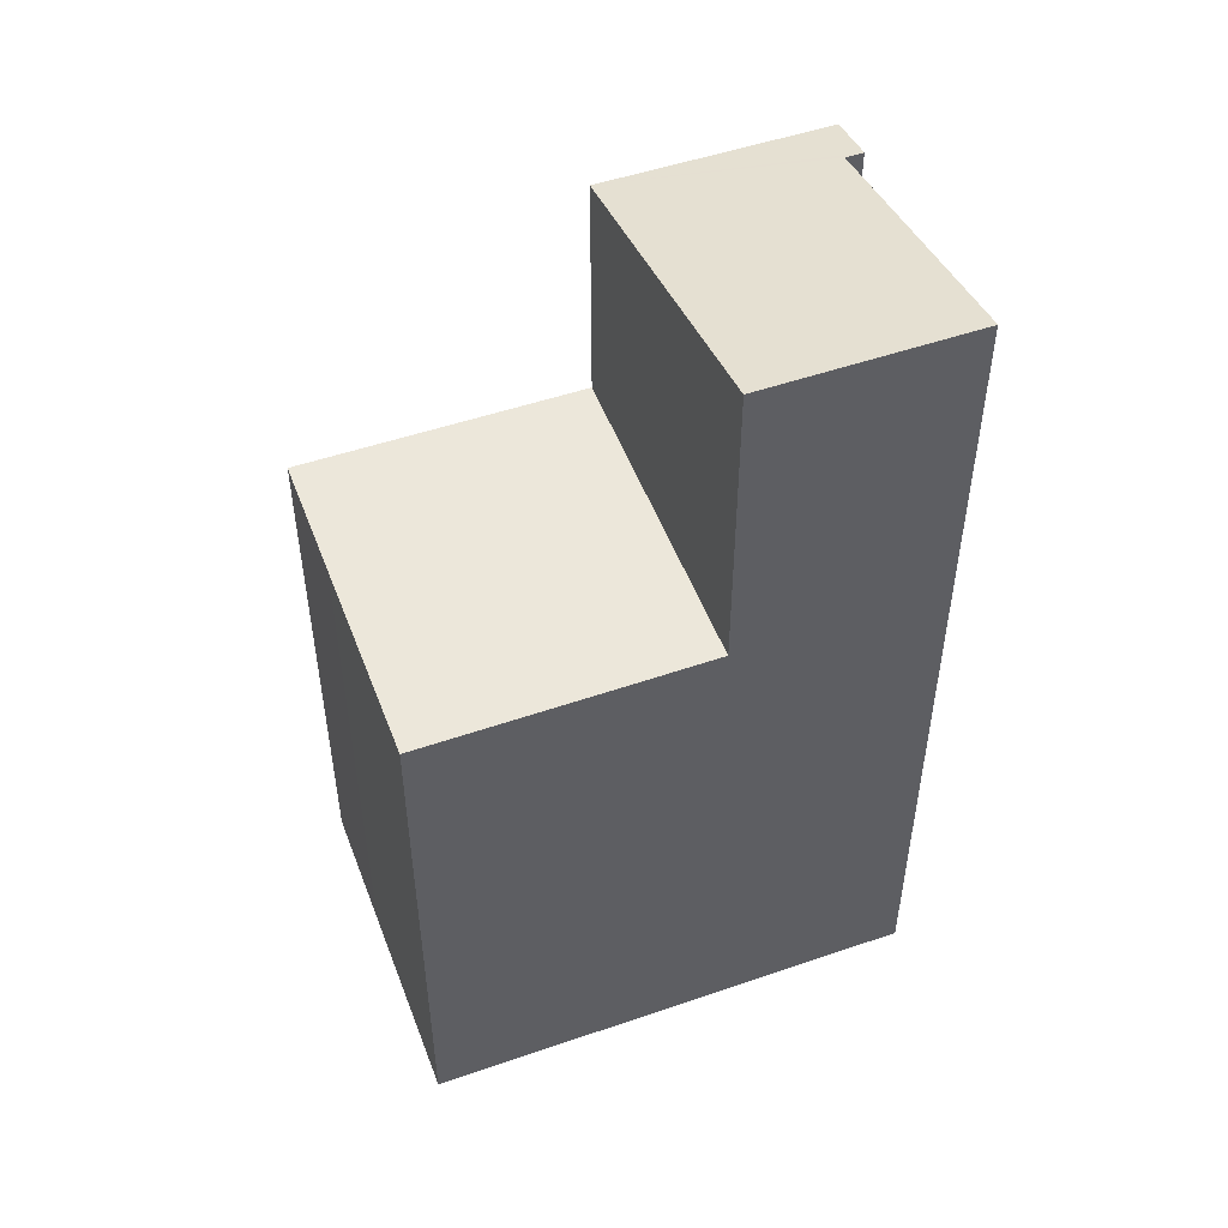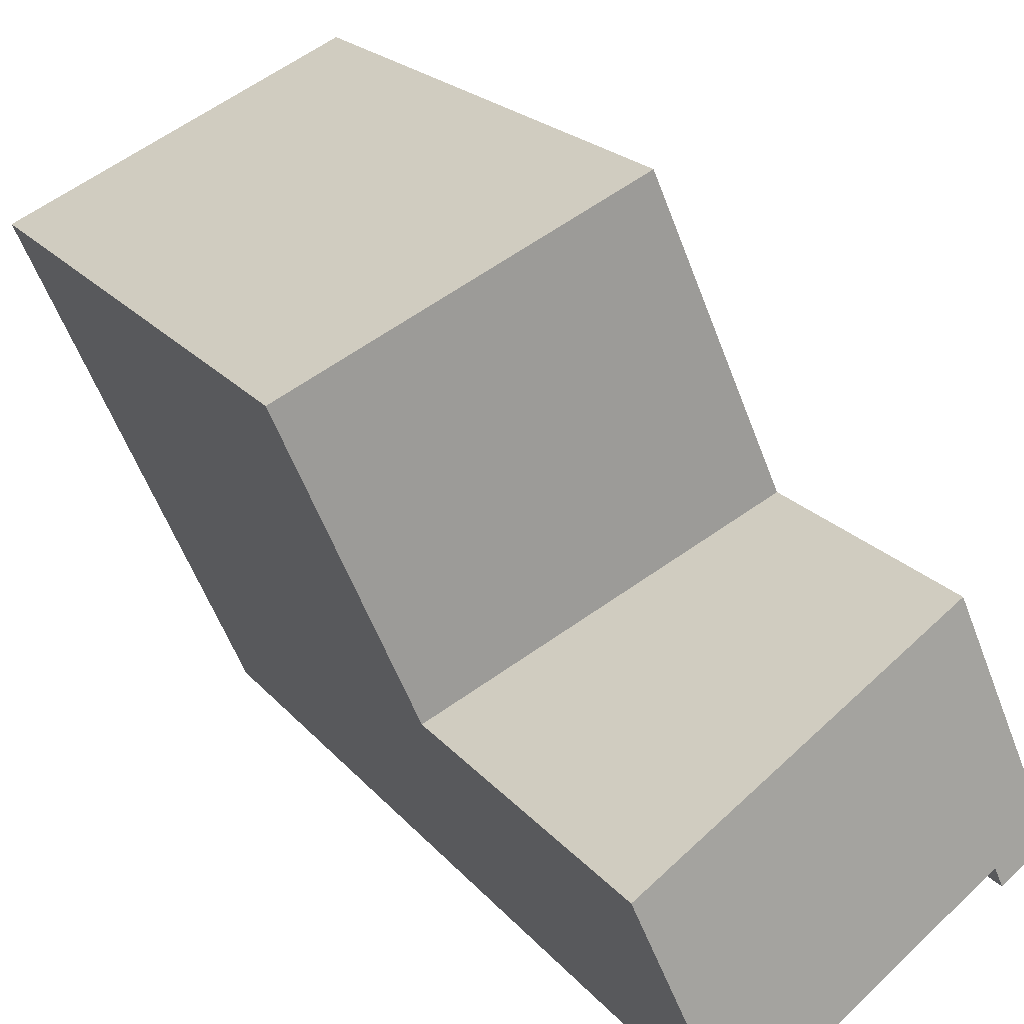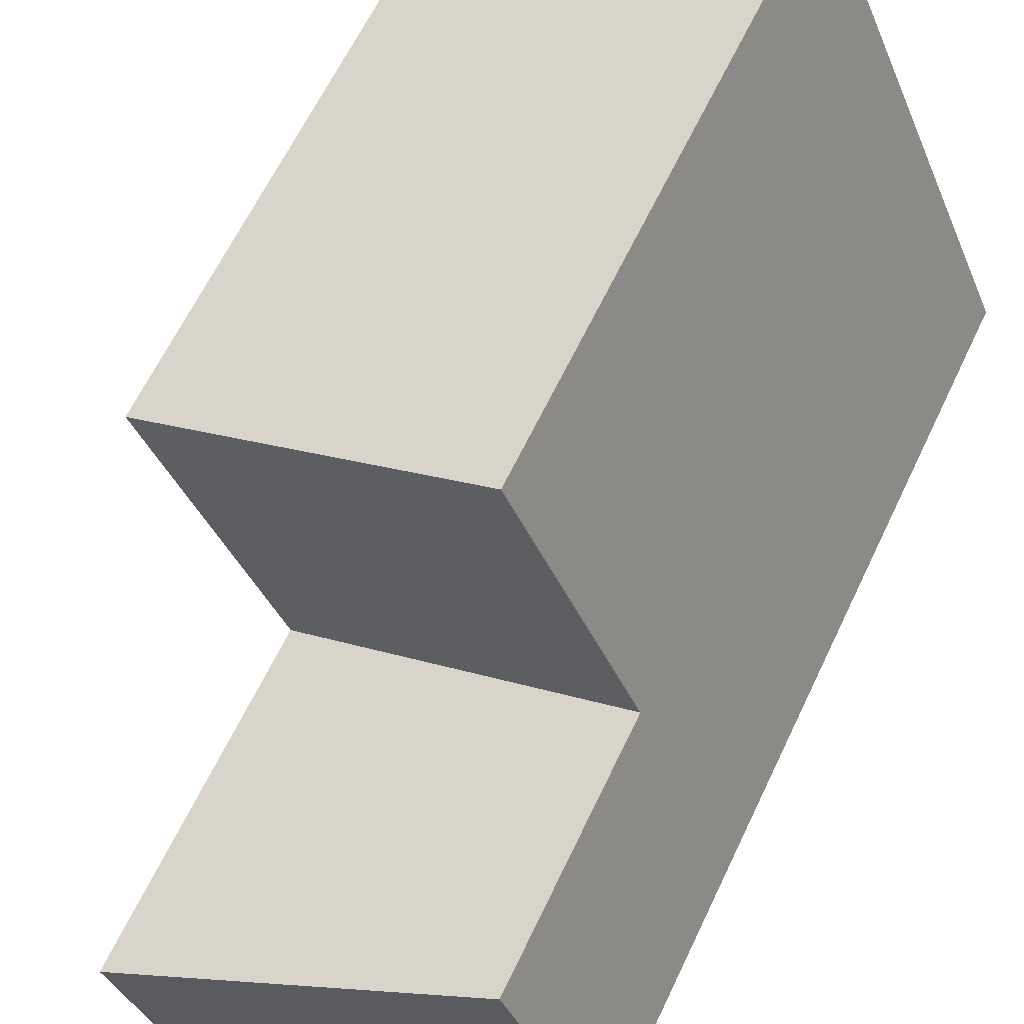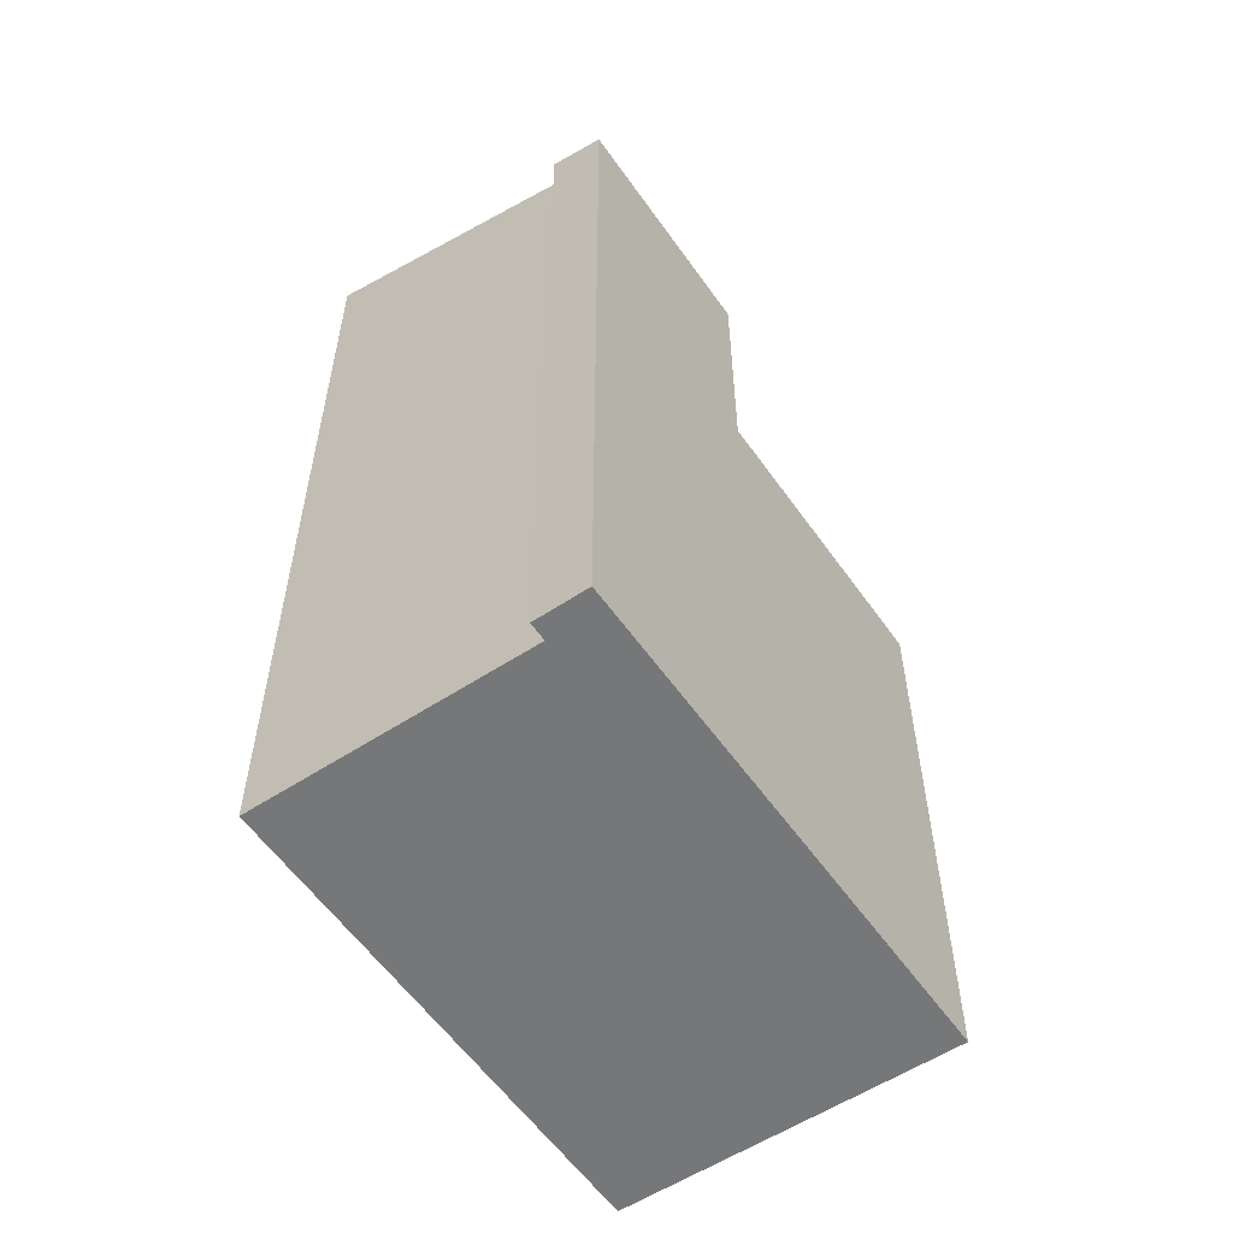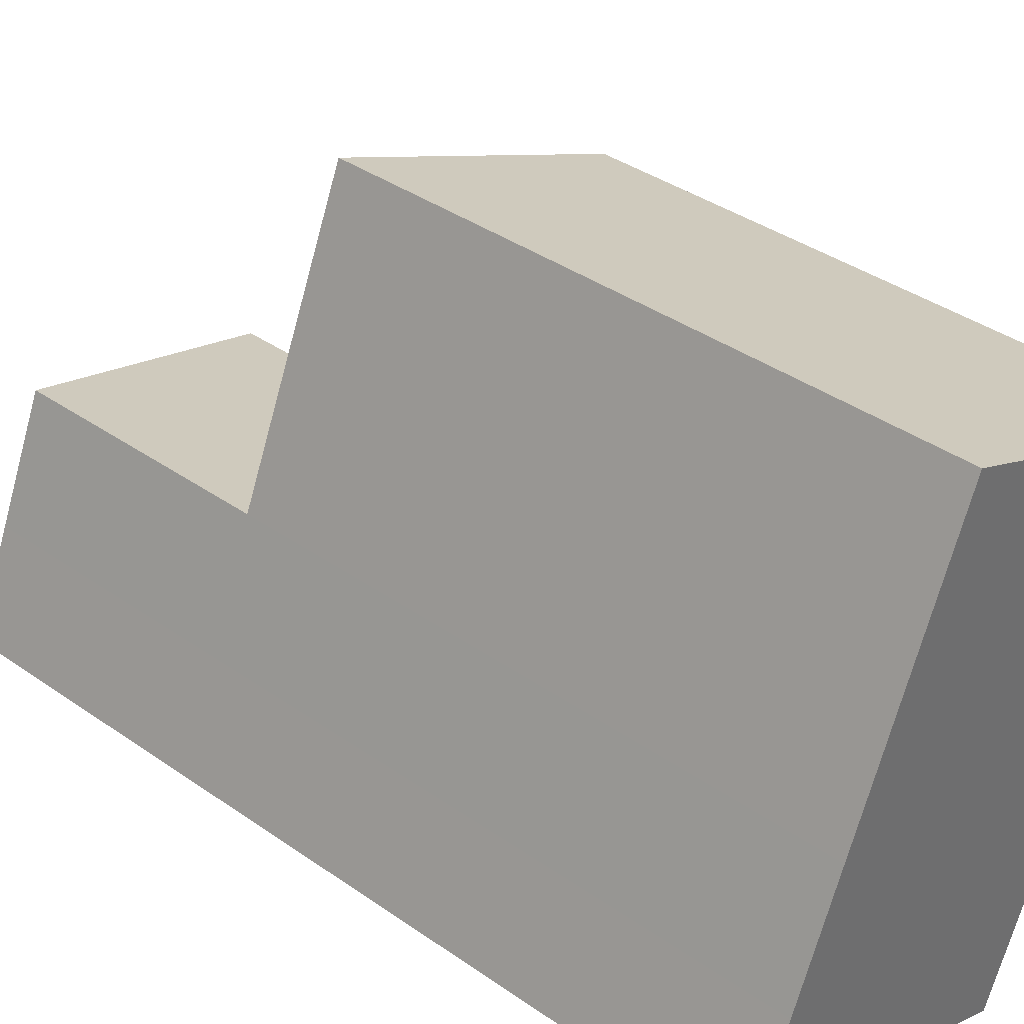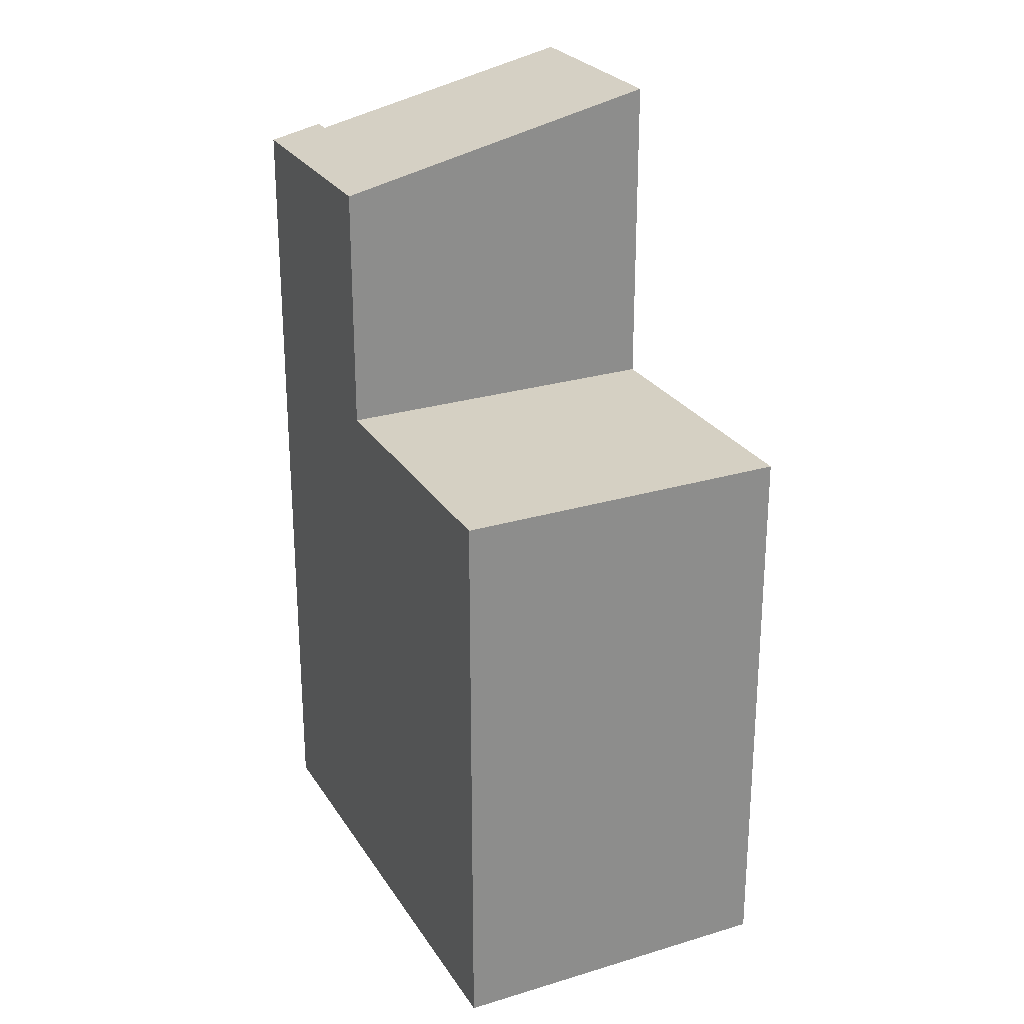
<metadata>
{"format":"obj","ext":"obj","renderer":"f3d","projection":"perspective","resolution":1024,"background":"white","views":[{"elev":51.5,"azim":93.2,"up":"+Y"},{"elev":20.0,"azim":153.0,"up":"+Z"},{"elev":62.8,"azim":-154.7,"up":"+Z"},{"elev":-57.1,"azim":-122.0,"up":"+Y"},{"elev":38.1,"azim":-48.4,"up":"+Z"},{"elev":26.0,"azim":-2.0,"up":"+Y"}]}
</metadata>
<code>
v  1.207 20.32 -0.518
v  1.387 6.613e-18 -0.108
v  1.207 3.172e-17 -0.518
v  1.387 20.32 -0.108
v  7.902 -6.391e-16 10.44
v  9.703 -1.14e-16 1.861
v  12.57 -5.134e-16 8.384
v  5.031 -7.164e-16 11.7
v  2.216 -3.155e-16 5.153
v  8.835 6.858e-18 -0.112
v  1.028 -1.463e-16 2.389
v  7.63 1.747e-16 -2.853
v  0 0 0
v  9.703 21.81 1.861
v  8.835 21.81 -0.112
v  9.703 13.99 1.861
v  12.57 13.99 8.384
v  7.902 13.99 10.44
v  2.216 13.99 5.153
v  5.031 13.99 11.7
v  7.63 21.8 -2.853
v  1.028 20.03 2.389
v  2.216 20.03 5.153
v  0 20.03 1.227e-15
g defaultobject
f 1 2 3
f 2 1 4
f 5 6 7
f 6 5 8
f 6 8 9
f 6 9 10
f 10 9 11
f 10 11 12
f 12 11 2
f 2 11 13
f 2 13 3
f 14 10 15
f 10 14 16
f 10 16 17
f 10 17 6
f 6 17 7
f 18 19 20
f 19 18 16
f 16 18 17
f 21 10 12
f 10 21 15
f 20 19 8
f 9 22 11
f 22 9 19
f 19 9 8
f 22 19 23
f 4 12 2
f 12 4 21
f 18 8 5
f 8 18 20
f 24 3 13
f 3 24 1
f 22 13 11
f 13 22 24
f 17 5 7
f 5 17 18
f 22 1 24
f 1 22 23
f 1 23 4
f 4 23 14
f 4 14 15
f 4 15 21
f 14 19 16
f 19 14 23

</code>
